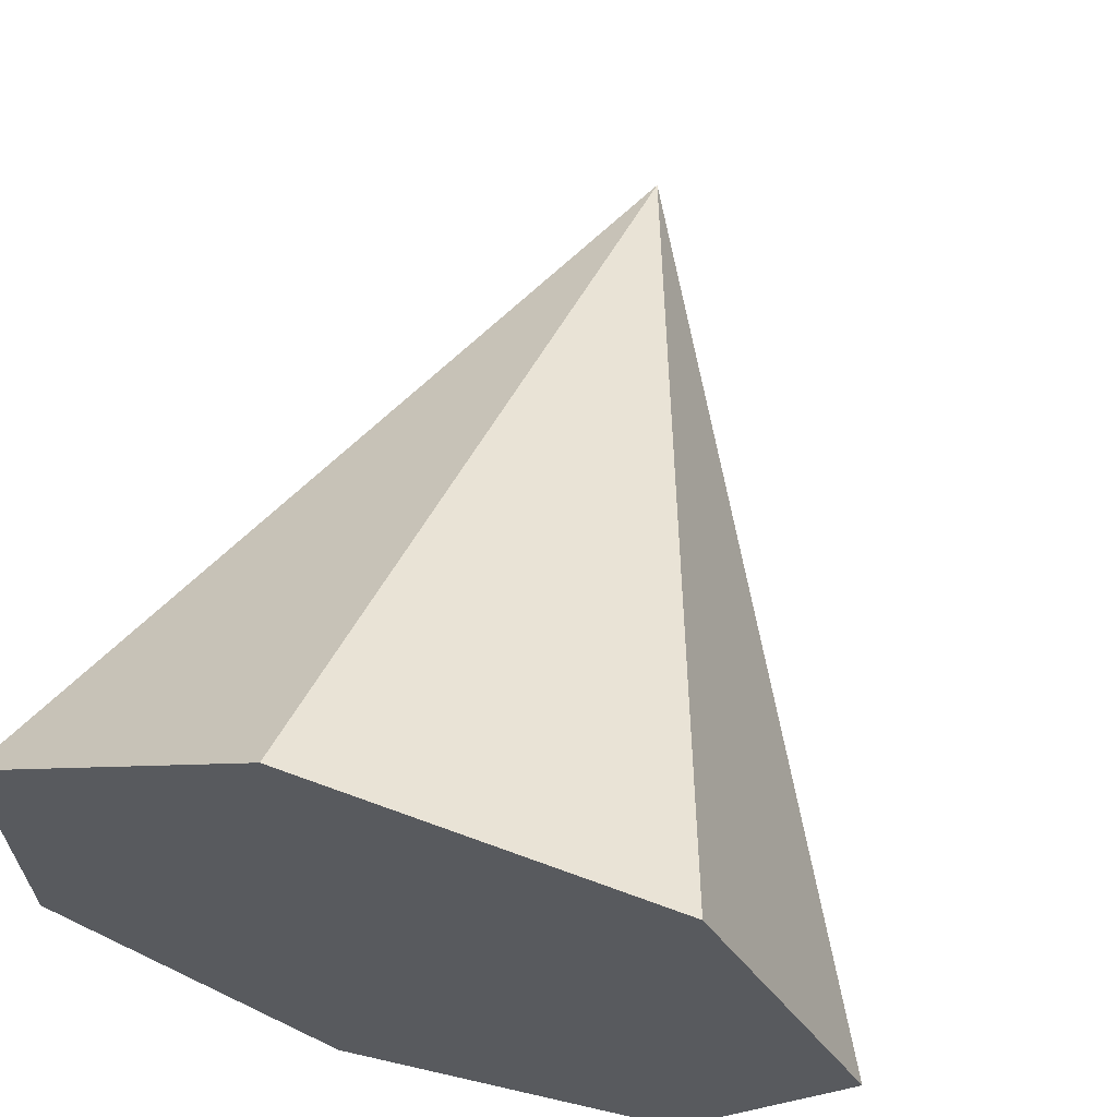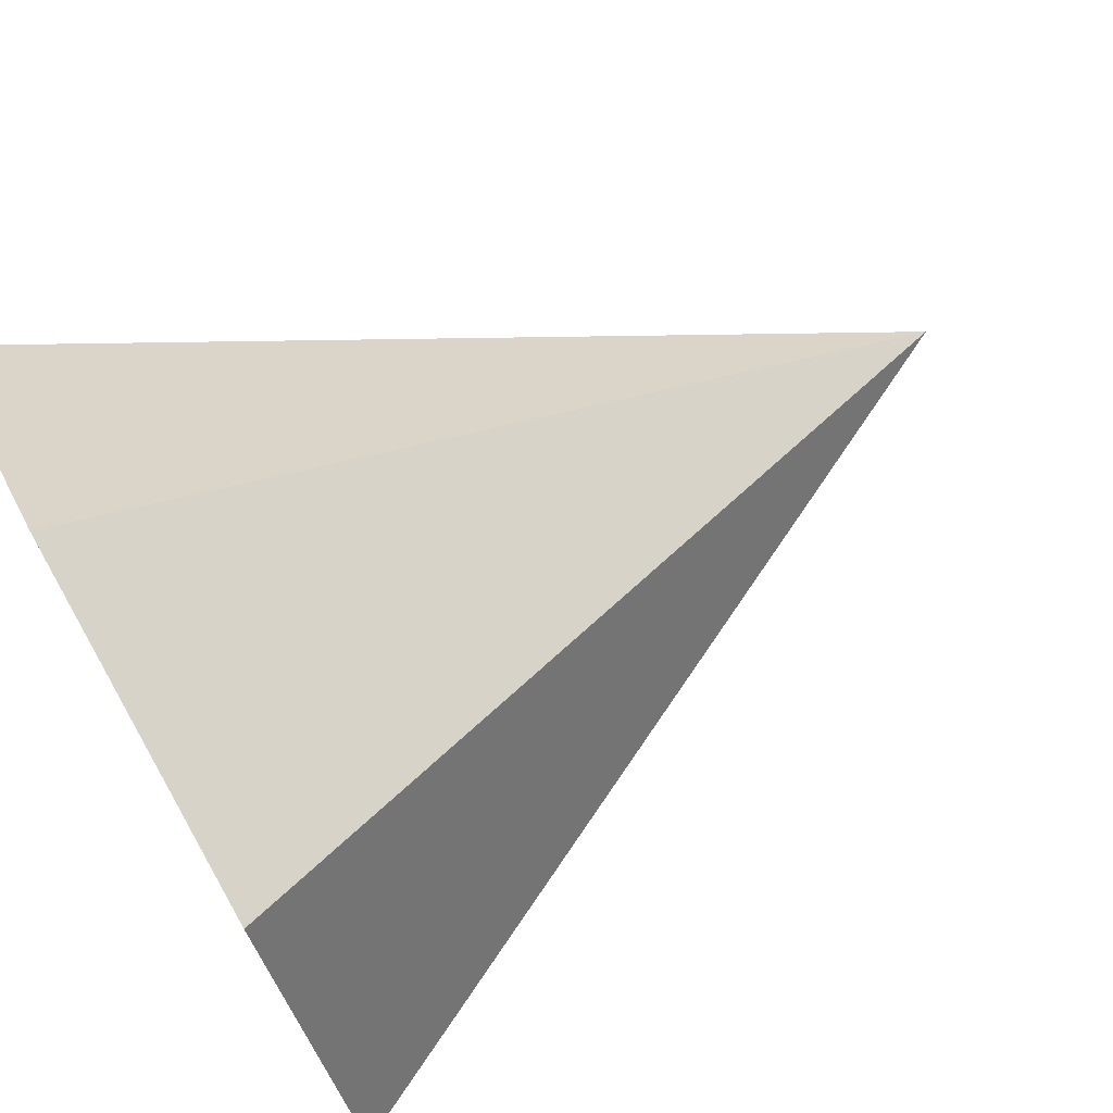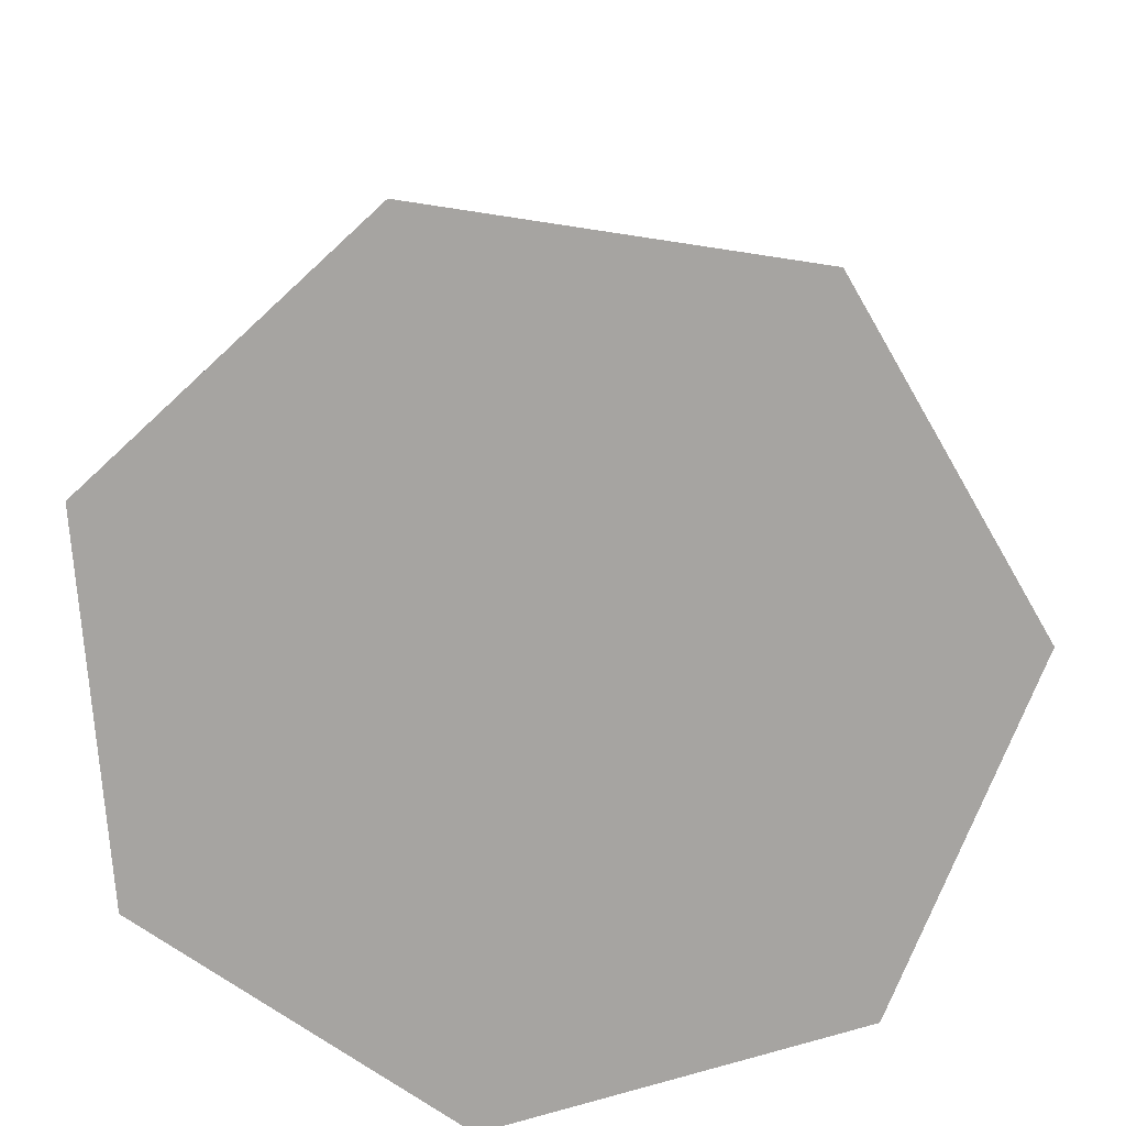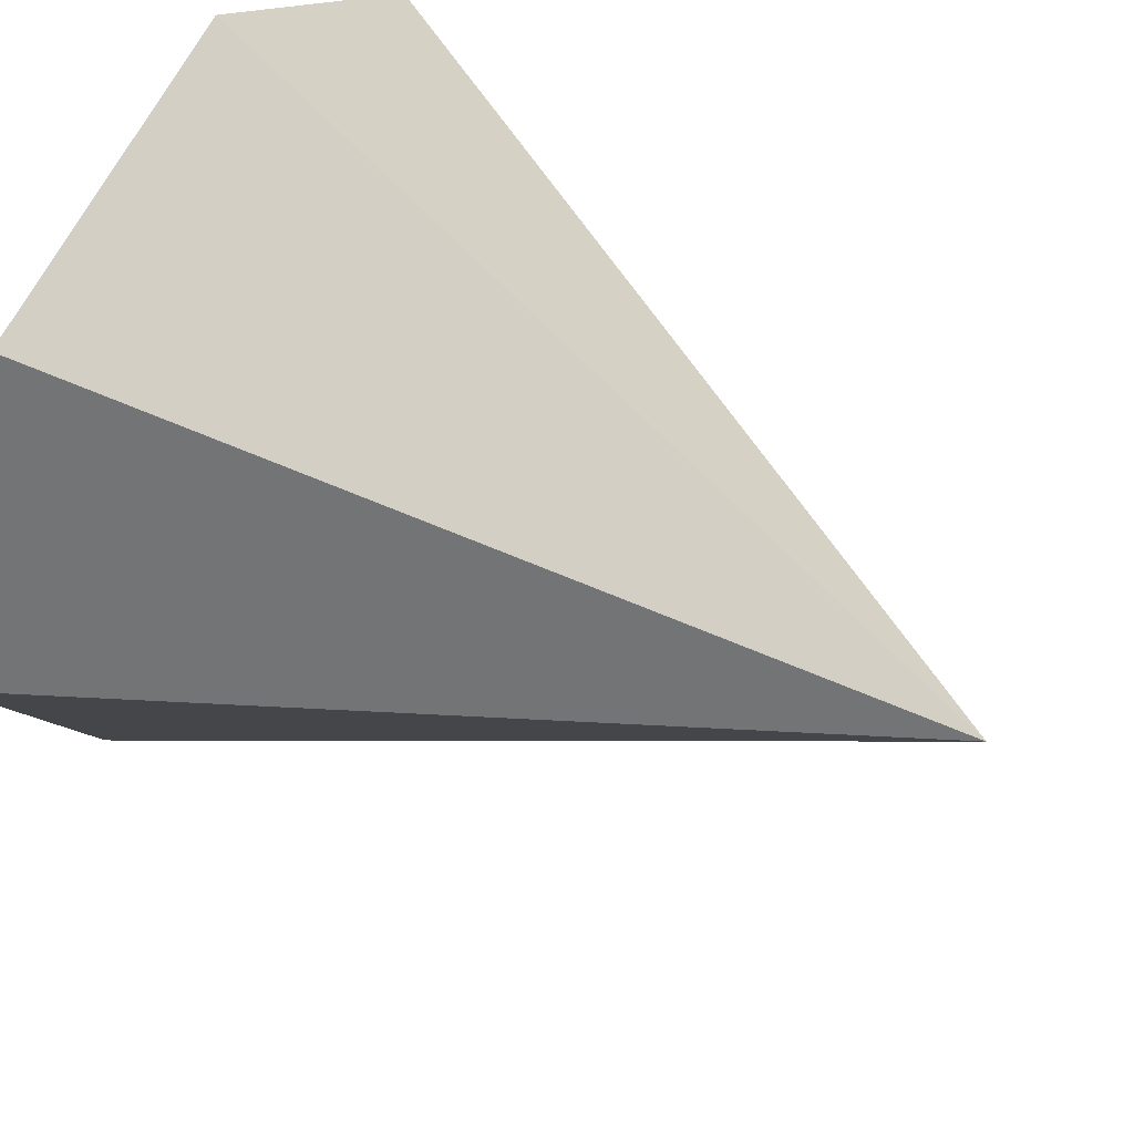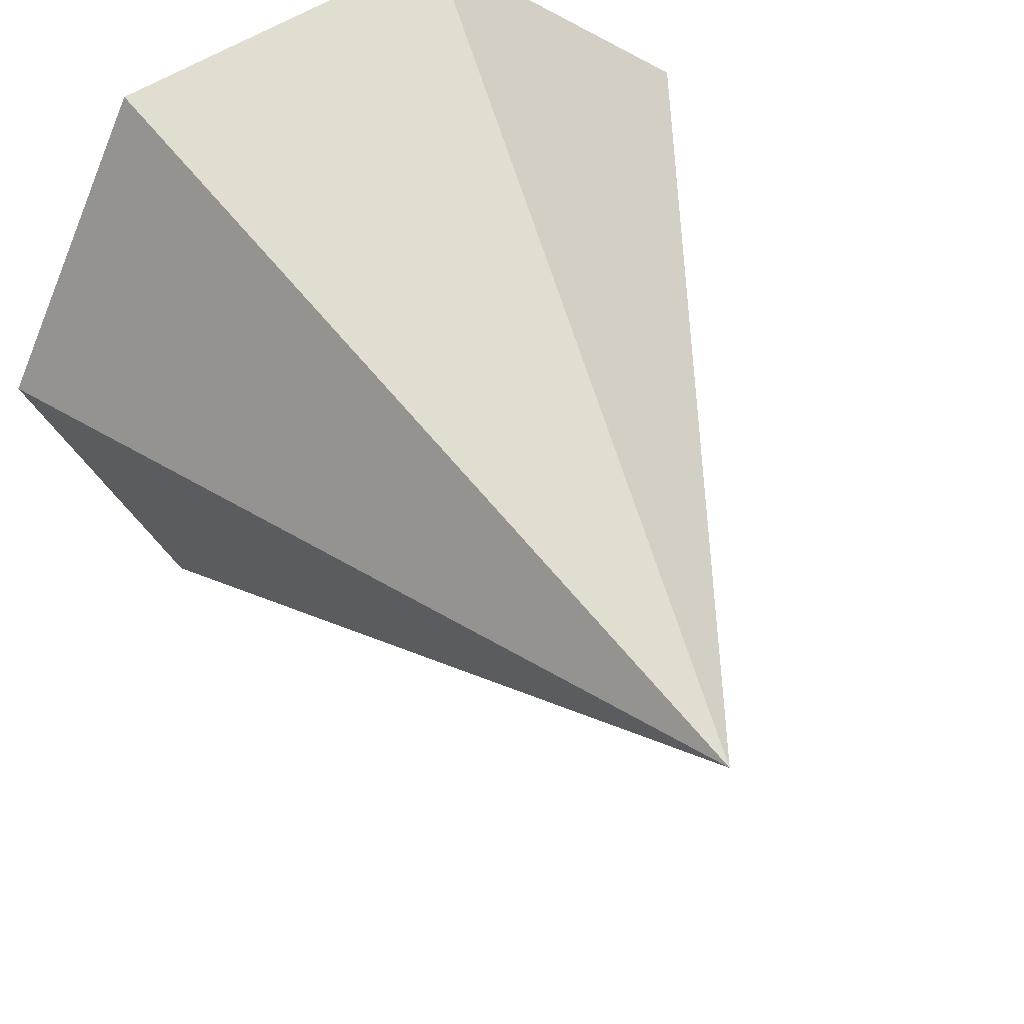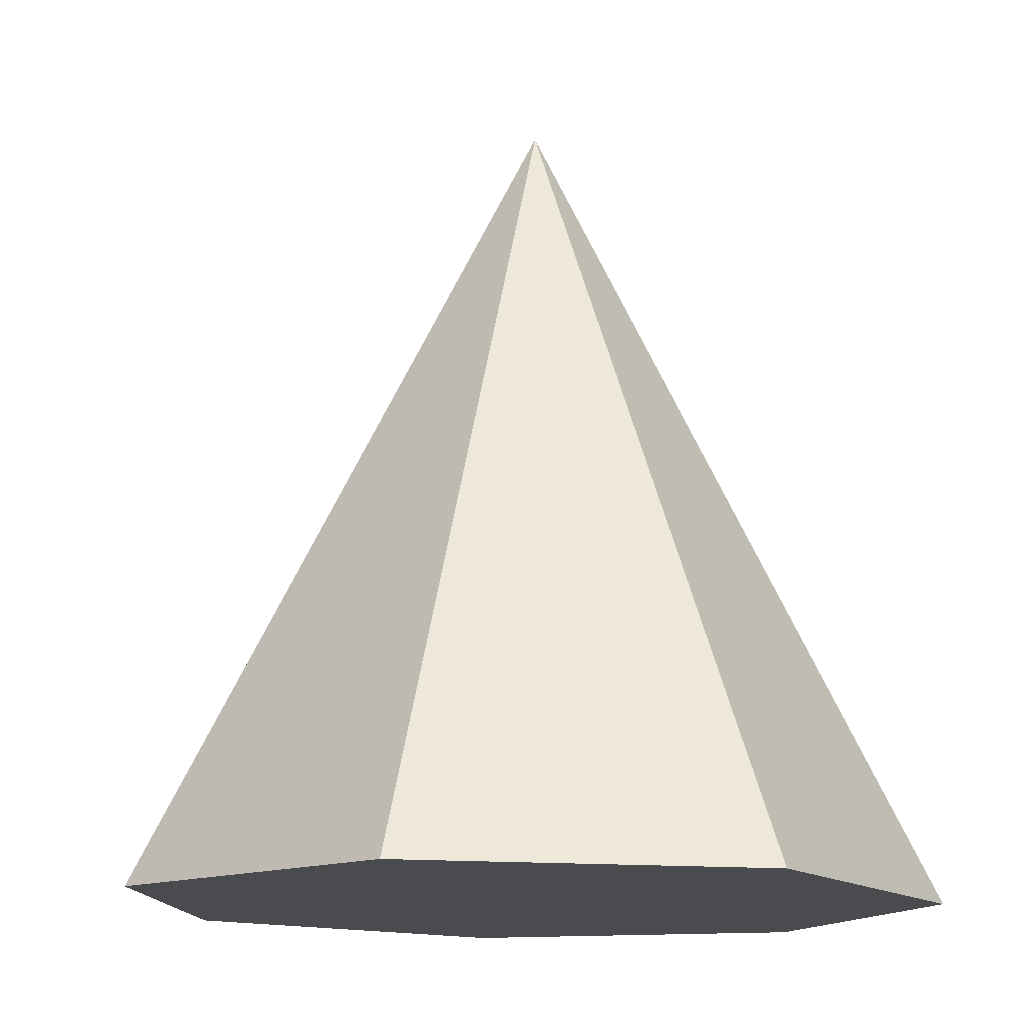
<metadata>
{"format":"obj","ext":"obj","renderer":"f3d","projection":"perspective","resolution":1024,"background":"white","views":[{"elev":64.0,"azim":16.4,"up":"+Z"},{"elev":72.6,"azim":60.8,"up":"+Z"},{"elev":-74.3,"azim":-47.1,"up":"+Y"},{"elev":57.2,"azim":120.3,"up":"+Z"},{"elev":41.9,"azim":154.3,"up":"+Z"},{"elev":-13.3,"azim":-148.6,"up":"+Y"}]}
</metadata>
<code>
v 100.6 -159.1 -128.9
v -35.9 -158.6 -160.1
v -145.4 -160.1 -72.8
v -145.4 -162.5 67.17
v -35.9 -164 154.4
v 100.6 -163.5 123.3
v 161.3 -161.3 -2.816
v 0 161.3 2.816
f 1 7 6 5 4 3 2
f 1 2 8
f 2 3 8
f 3 4 8
f 4 5 8
f 5 6 8
f 6 7 8
f 7 1 8

</code>
